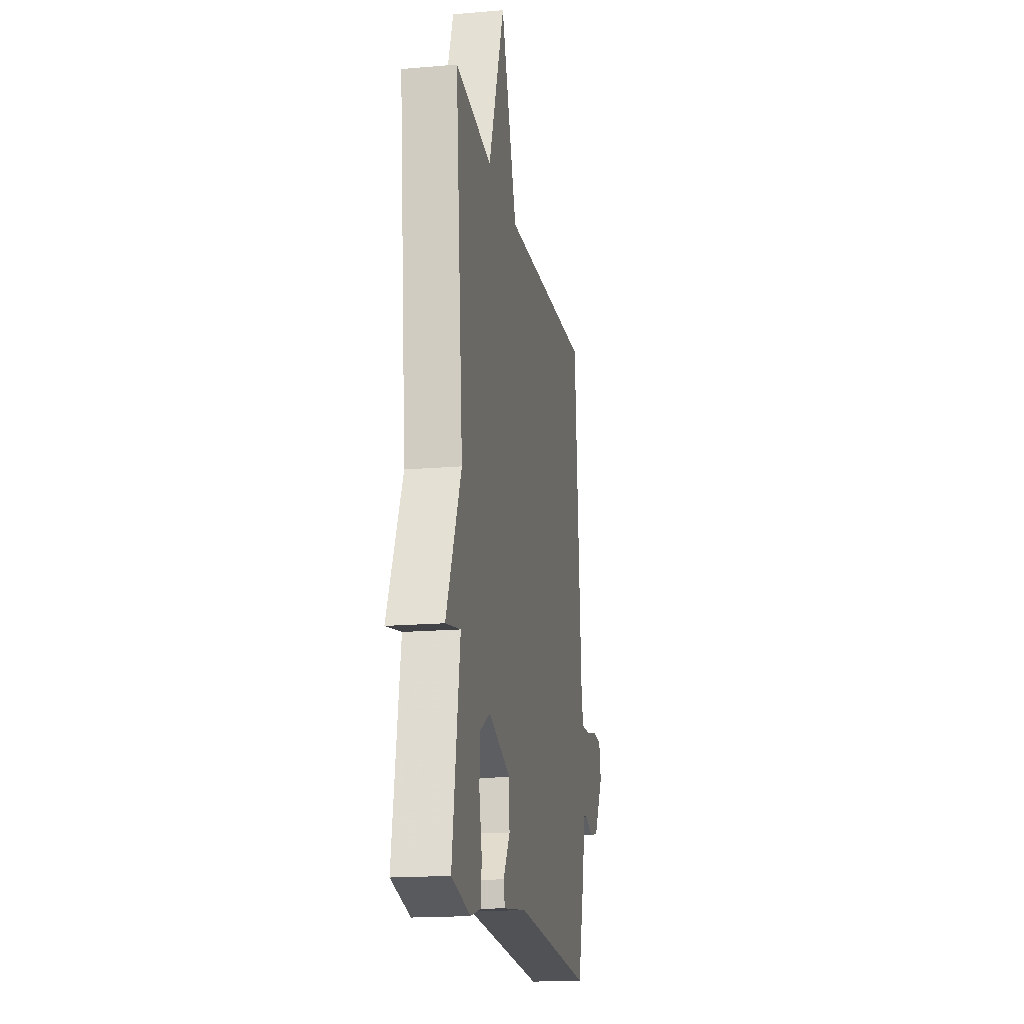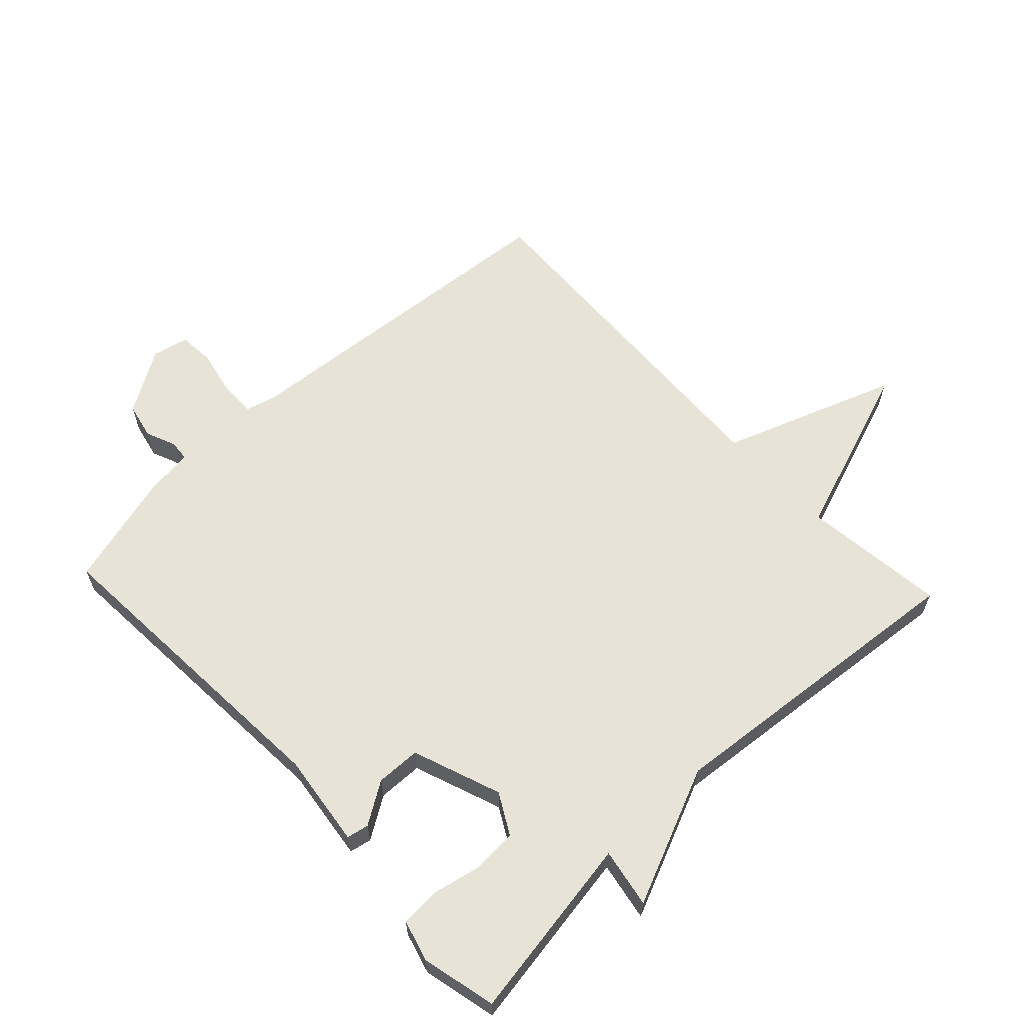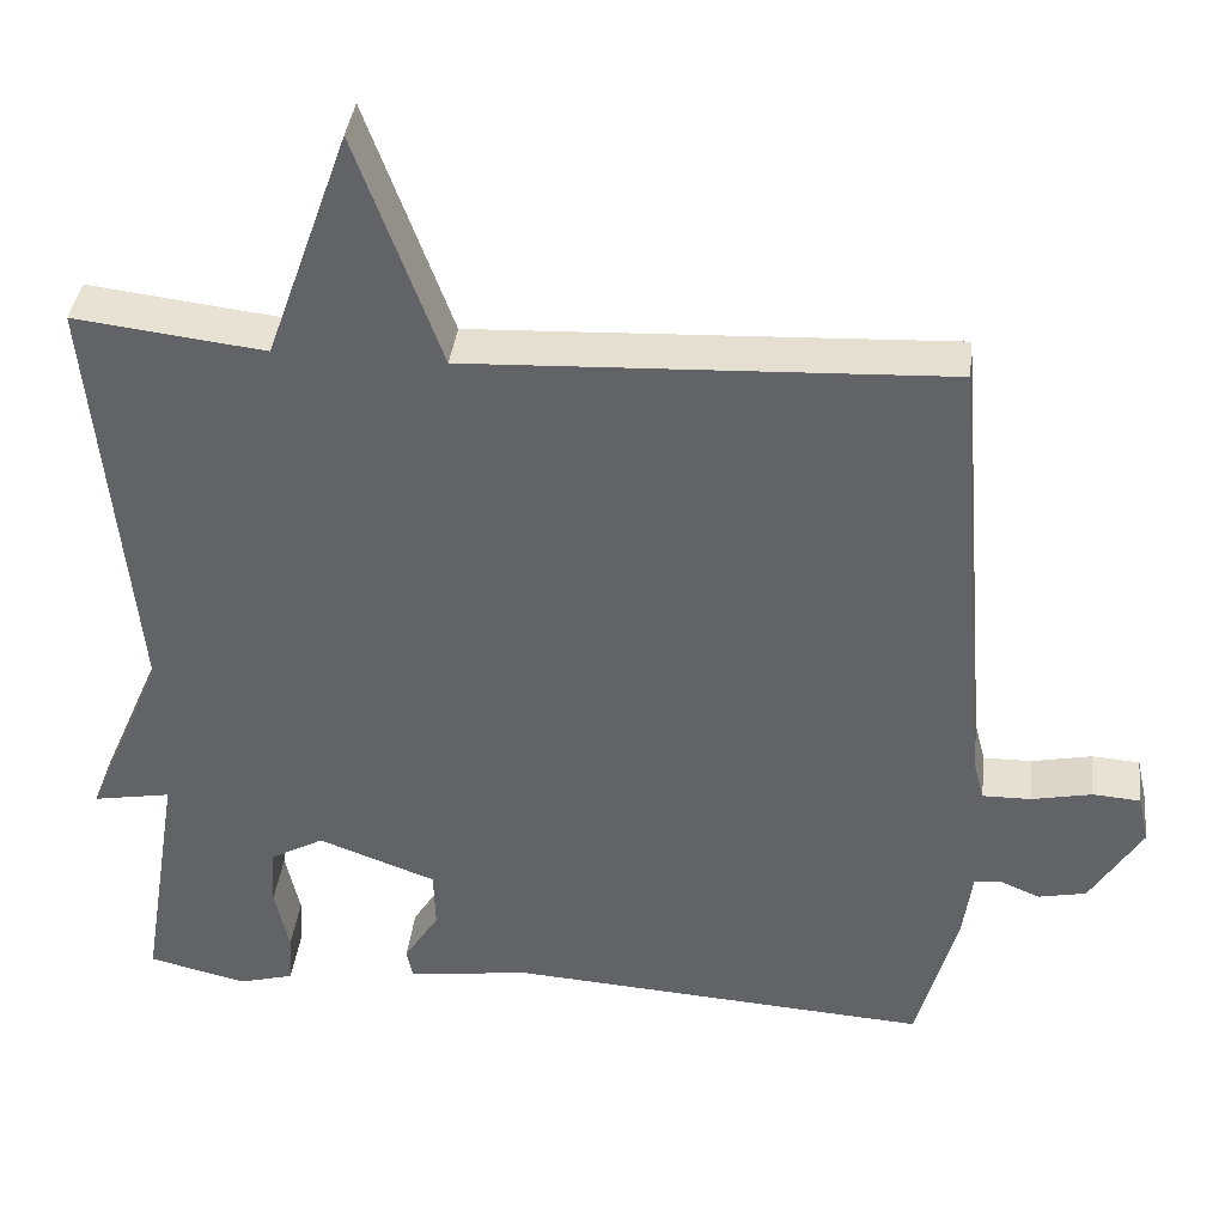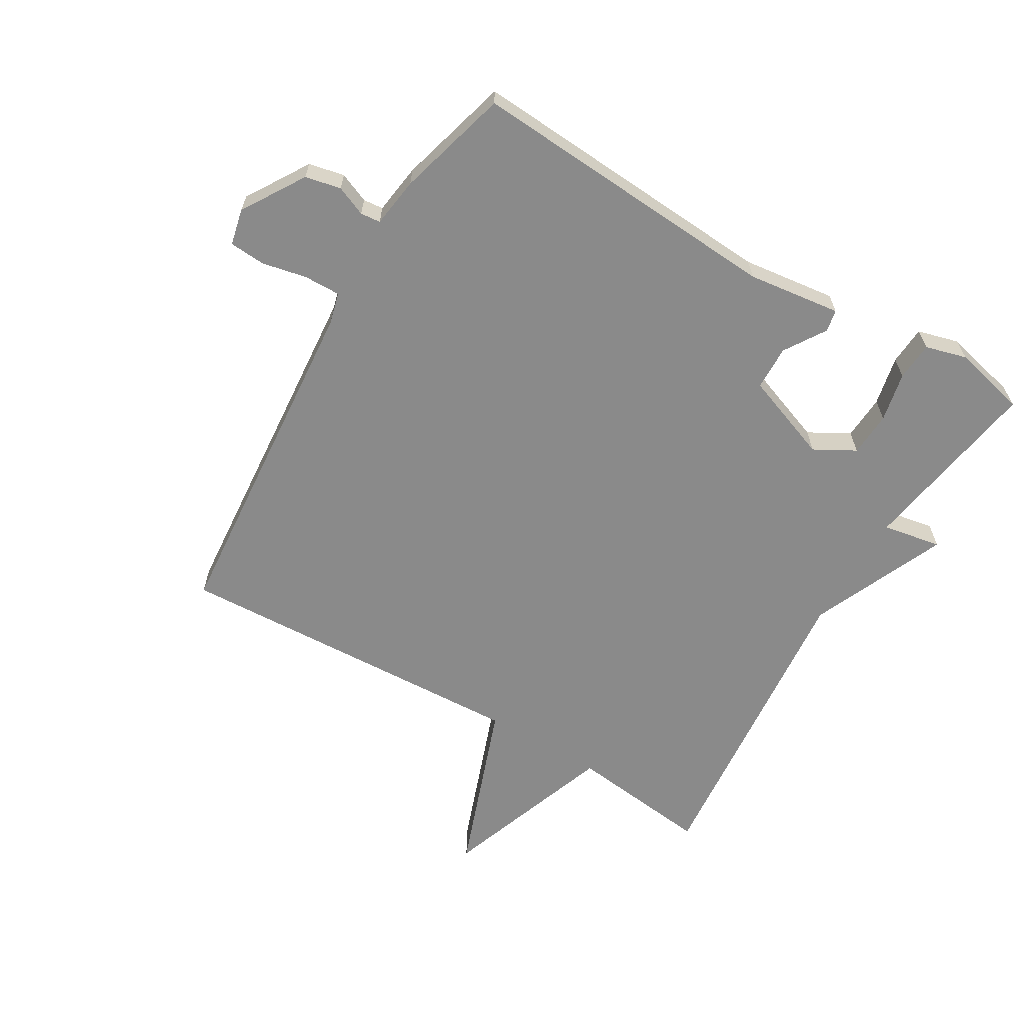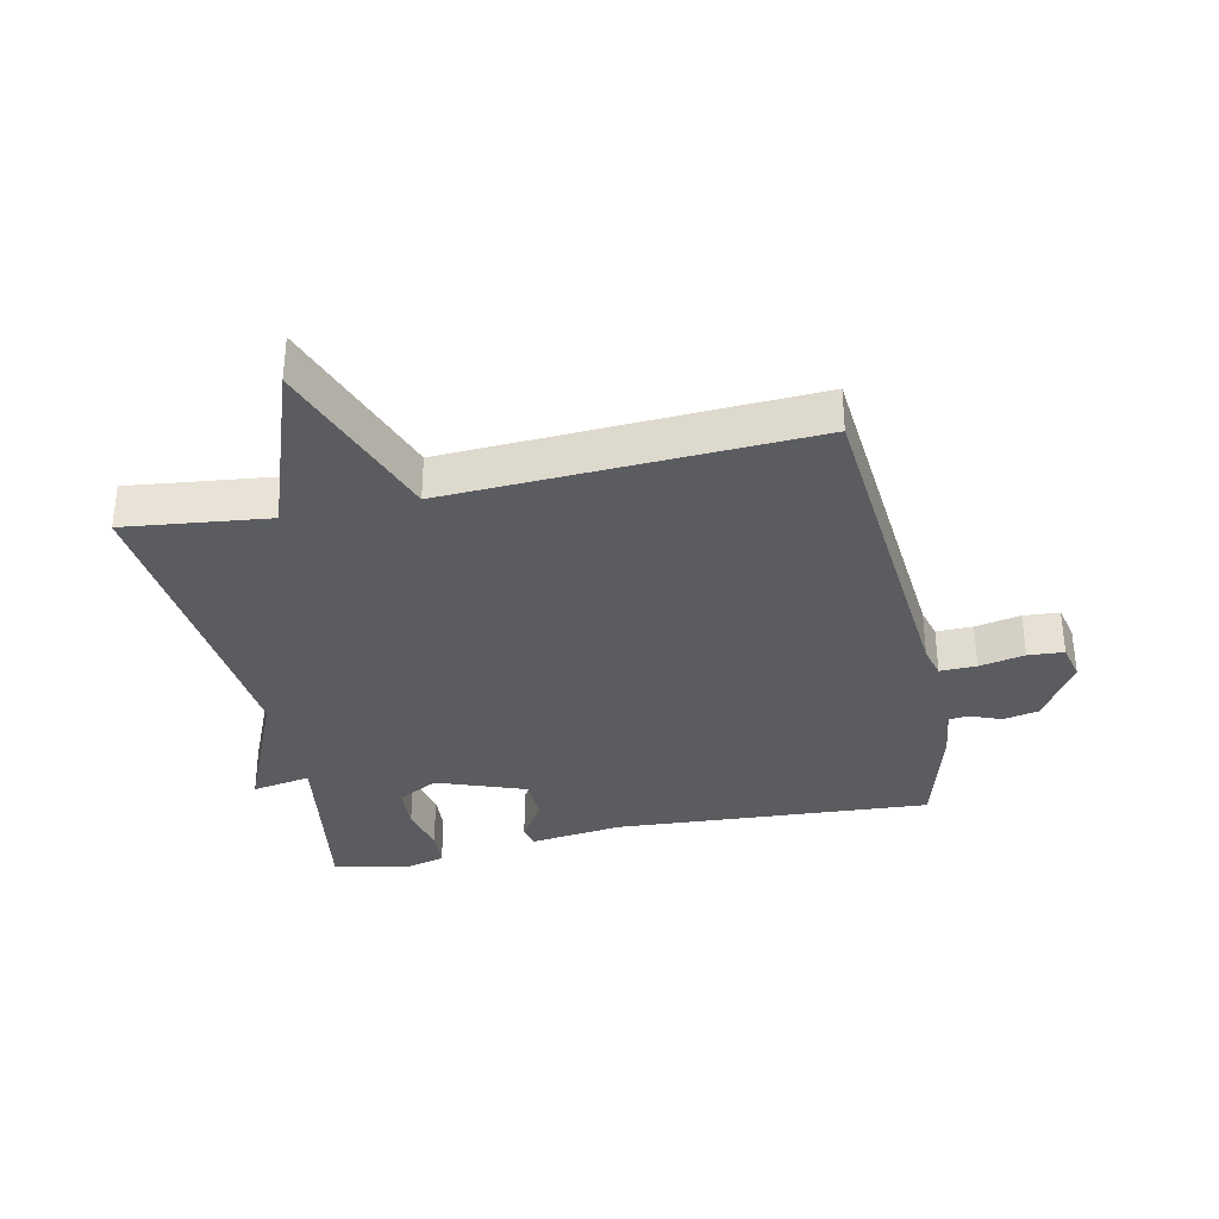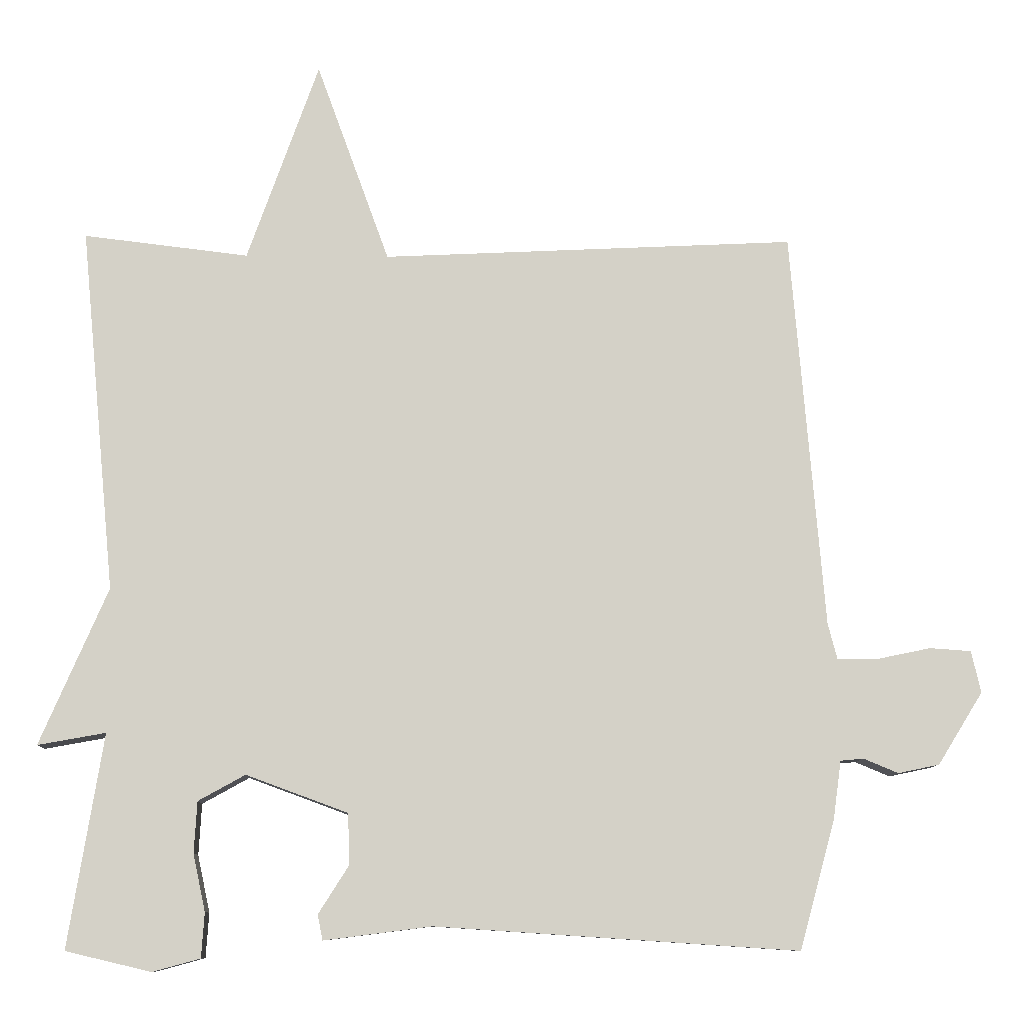
<metadata>
{"format":"obj","ext":"obj","renderer":"f3d","projection":"perspective","resolution":1024,"background":"white","views":[{"elev":-17.3,"azim":-80.3,"up":"+Z"},{"elev":62.2,"azim":-133.2,"up":"+Y"},{"elev":38.3,"azim":6.8,"up":"+Z"},{"elev":-63.5,"azim":149.4,"up":"+Y"},{"elev":-33.9,"azim":12.2,"up":"+Y"},{"elev":-9.7,"azim":-1.8,"up":"+Z"}]}
</metadata>
<code>
v 0.5 0.07 0.5
v 0.546 0.07 -0.05
v 0.559 0.07 -0.1
v 0.617 0.07 -0.099
v 0.689 0.07 -0.084
v 0.746 0.07 -0.088
v 0.759 0.07 -0.146
v 0.697 0.07 -0.246
v 0.64 0.07 -0.258
v 0.592 0.07 -0.238
v 0.56 0.07 -0.241
v 0.549 0.07 -0.321
v 0.5 0.07 -0.5
v -0.003 0.07 -0.467
v -0.152 0.07 -0.486
v -0.159 0.07 -0.451
v -0.117 0.07 -0.385
v -0.119 0.07 -0.314
v -0.26 0.07 -0.262
v -0.325 0.07 -0.298
v -0.329 0.07 -0.369
v -0.312 0.07 -0.448
v -0.316 0.07 -0.51
v -0.382 0.07 -0.528
v -0.5 0.07 -0.5
v -0.452 0.07 -0.205
v -0.546 0.07 -0.222
v -0.452 0.07 -0.005
v -0.5 0.07 0.5
v -0.272 0.07 0.473
v -0.173 0.07 0.751
v -0.072 0.07 0.473
v 0.5 0 0.5
v 0.546 0 -0.05
v 0.559 0 -0.1
v 0.617 0 -0.099
v 0.689 0 -0.084
v 0.746 0 -0.088
v 0.759 0 -0.146
v 0.697 0 -0.246
v 0.64 0 -0.258
v 0.592 0 -0.238
v 0.56 0 -0.241
v 0.549 0 -0.321
v 0.5 0 -0.5
v -0.003 0 -0.467
v -0.152 0 -0.486
v -0.159 0 -0.451
v -0.117 0 -0.385
v -0.119 0 -0.314
v -0.26 0 -0.262
v -0.325 0 -0.298
v -0.329 0 -0.369
v -0.312 0 -0.448
v -0.316 0 -0.51
v -0.382 0 -0.528
v -0.5 0 -0.5
v -0.452 0 -0.205
v -0.546 0 -0.222
v -0.452 0 -0.005
v -0.5 0 0.5
v -0.272 0 0.473
v -0.173 0 0.751
v -0.072 0 0.473
f 30 31 32
f 28 29 30
f 28 30 32
f 28 32 1
f 27 28 1
f 26 27 1
f 24 25 26
f 23 24 26
f 22 23 26
f 21 22 26
f 20 21 26
f 19 20 26 1
f 14 15 16 17
f 14 17 18
f 13 14 18
f 12 13 18
f 11 12 18
f 8 9 10
f 7 8 10
f 6 7 10
f 5 6 10
f 4 5 10
f 3 4 10 11
f 11 18 19
f 3 11 19
f 2 3 19
f 1 2 19
f 64 63 62
f 62 61 60
f 64 62 60
f 33 64 60
f 33 60 59
f 33 59 58
f 58 57 56
f 58 56 55
f 58 55 54
f 58 54 53
f 58 53 52
f 33 58 52 51
f 49 48 47 46
f 50 49 46
f 50 46 45
f 50 45 44
f 50 44 43
f 42 41 40
f 42 40 39
f 42 39 38
f 42 38 37
f 42 37 36
f 43 42 36 35
f 51 50 43
f 51 43 35
f 51 35 34
f 51 34 33
f 1 33 34 2
f 2 34 35 3
f 3 35 36 4
f 4 36 37 5
f 5 37 38 6
f 6 38 39 7
f 7 39 40 8
f 8 40 41 9
f 9 41 42 10
f 10 42 43 11
f 11 43 44 12
f 12 44 45 13
f 13 45 46 14
f 14 46 47 15
f 15 47 48 16
f 16 48 49 17
f 17 49 50 18
f 18 50 51 19
f 19 51 52 20
f 20 52 53 21
f 21 53 54 22
f 22 54 55 23
f 23 55 56 24
f 24 56 57 25
f 25 57 58 26
f 26 58 59 27
f 27 59 60 28
f 28 60 61 29
f 29 61 62 30
f 30 62 63 31
f 31 63 64 32
f 32 64 33 1

</code>
